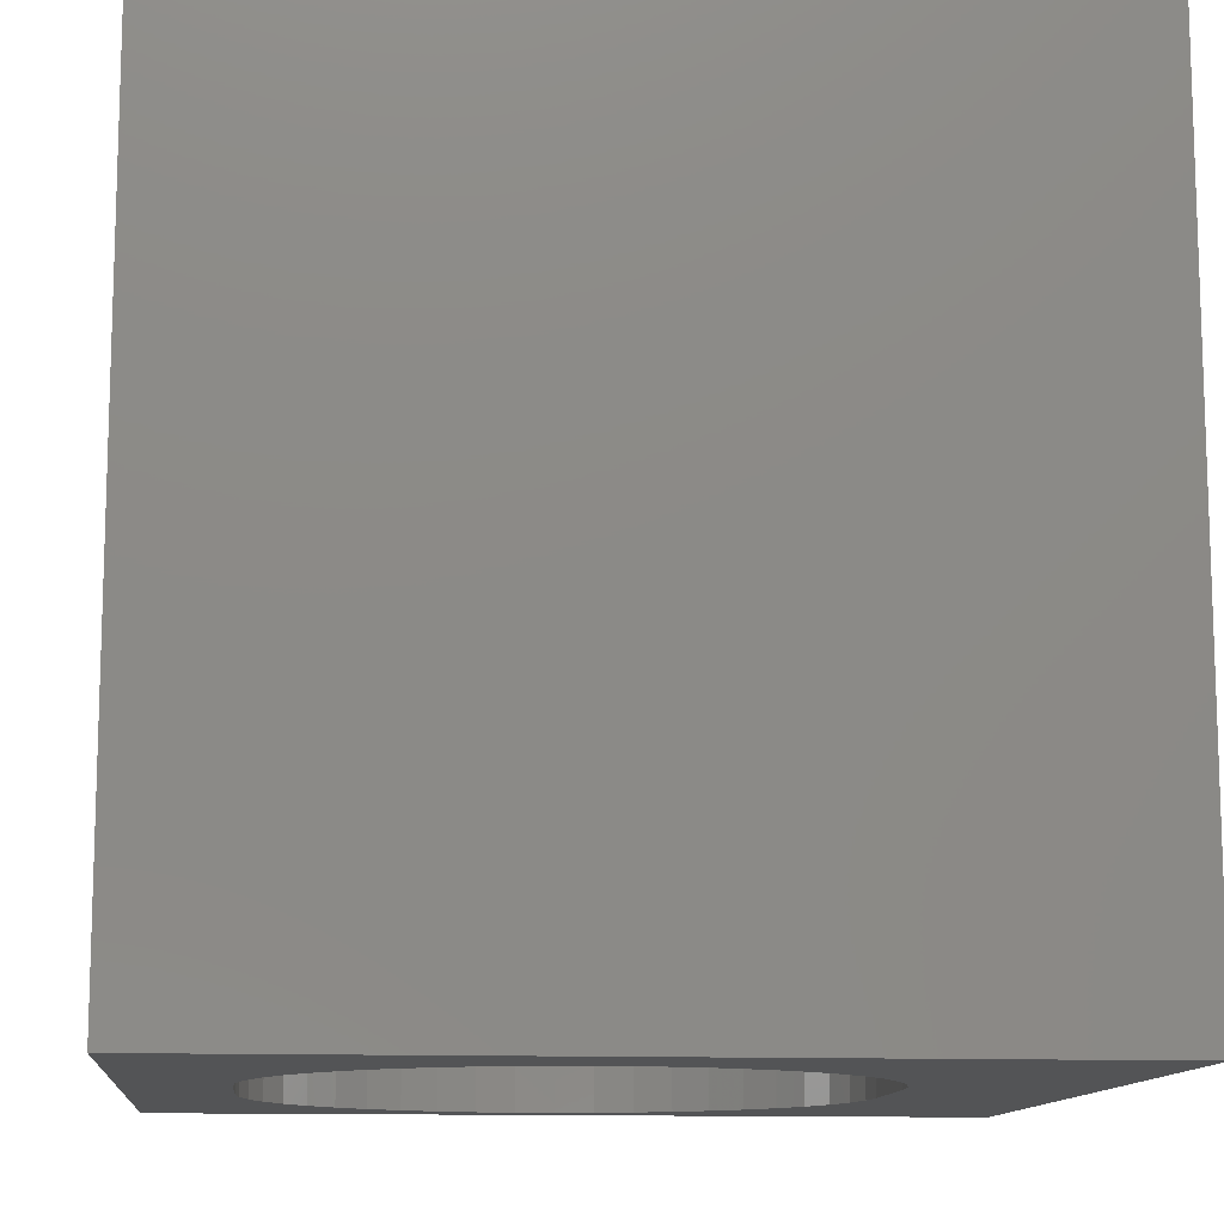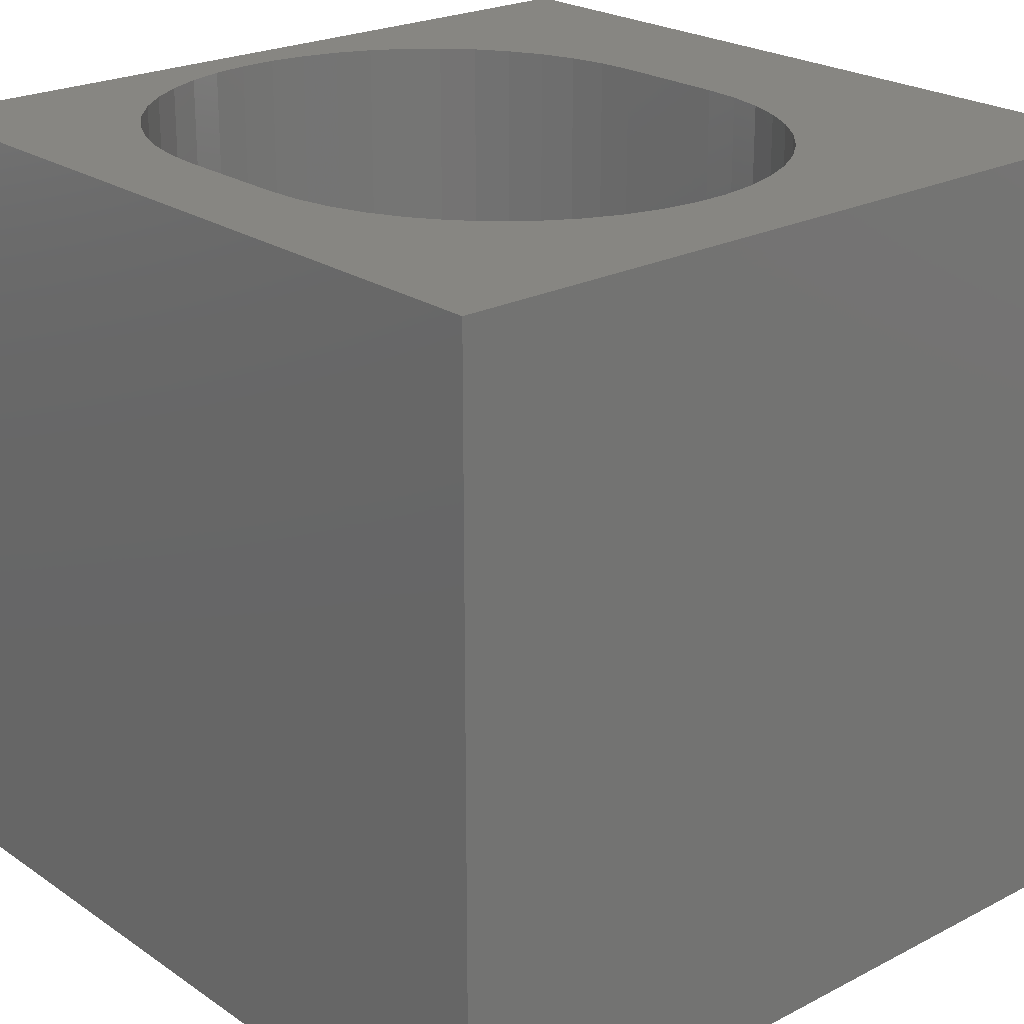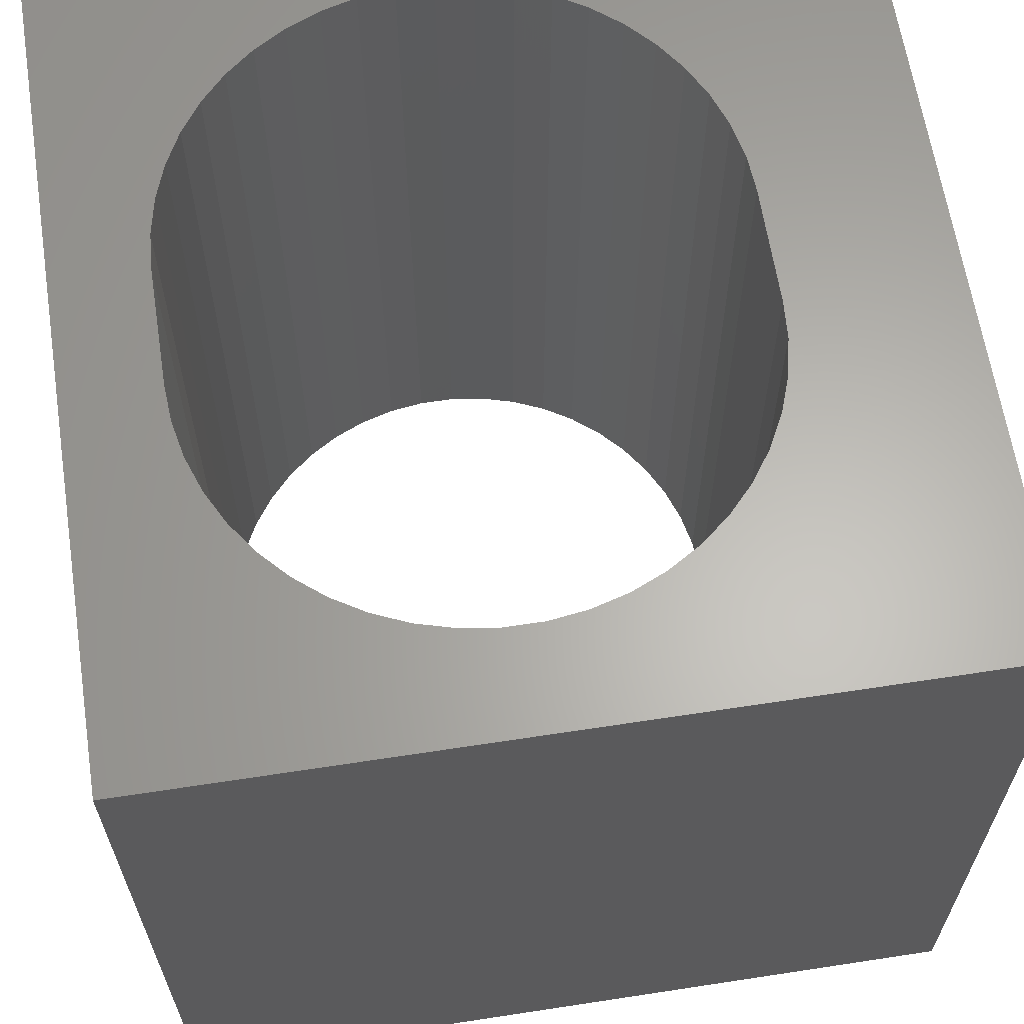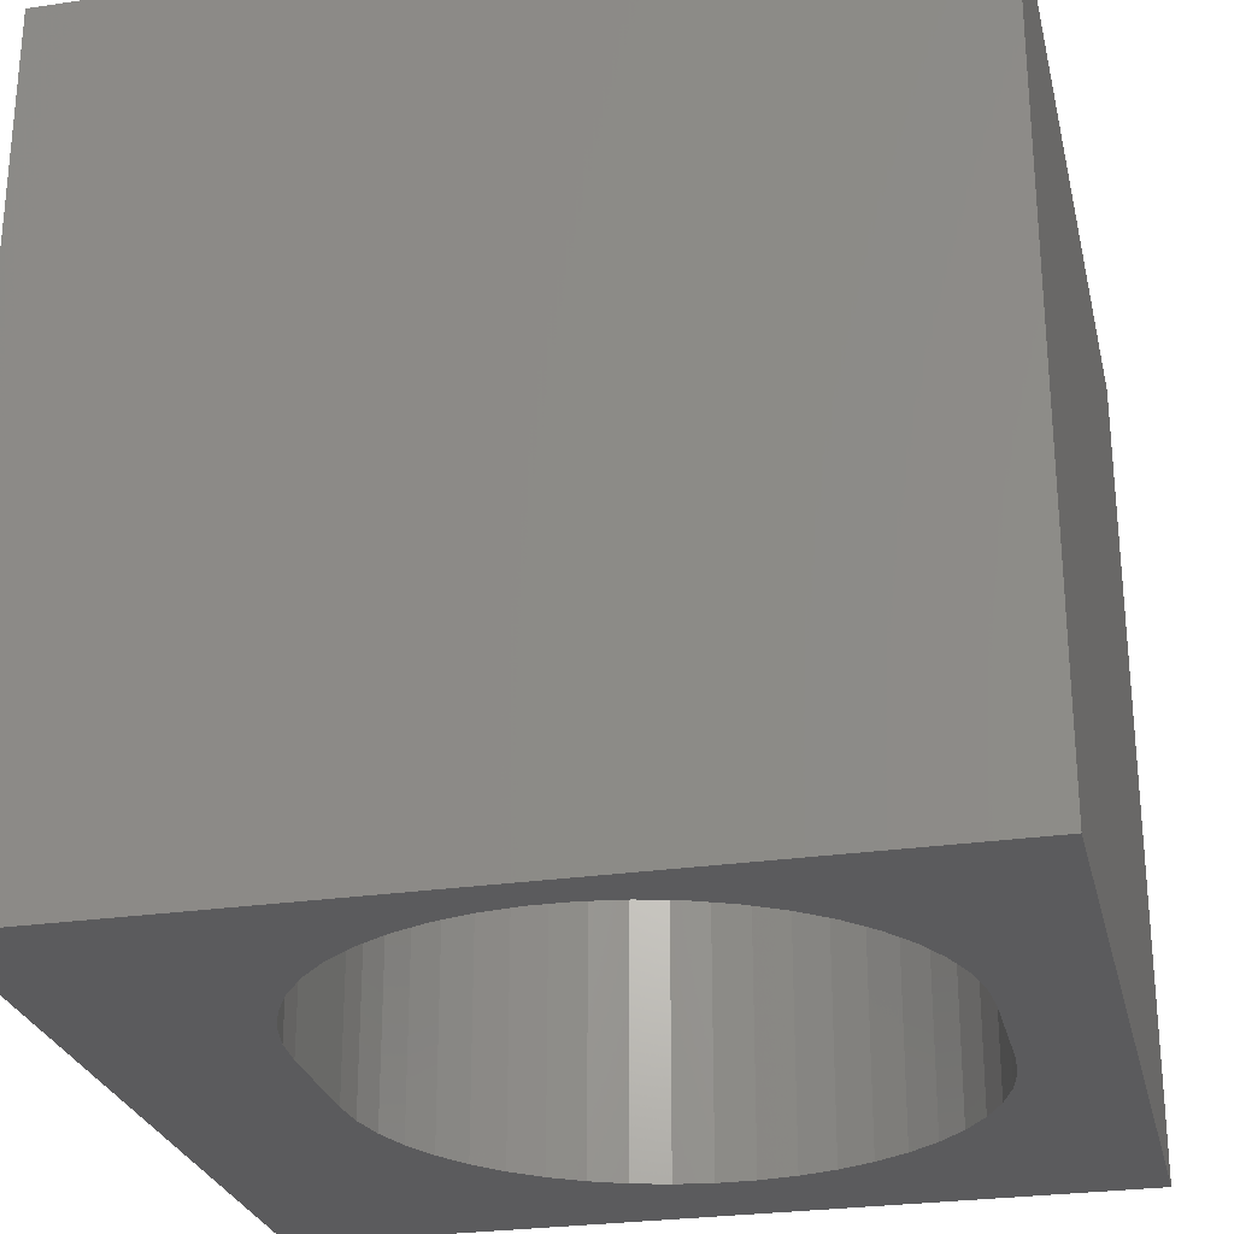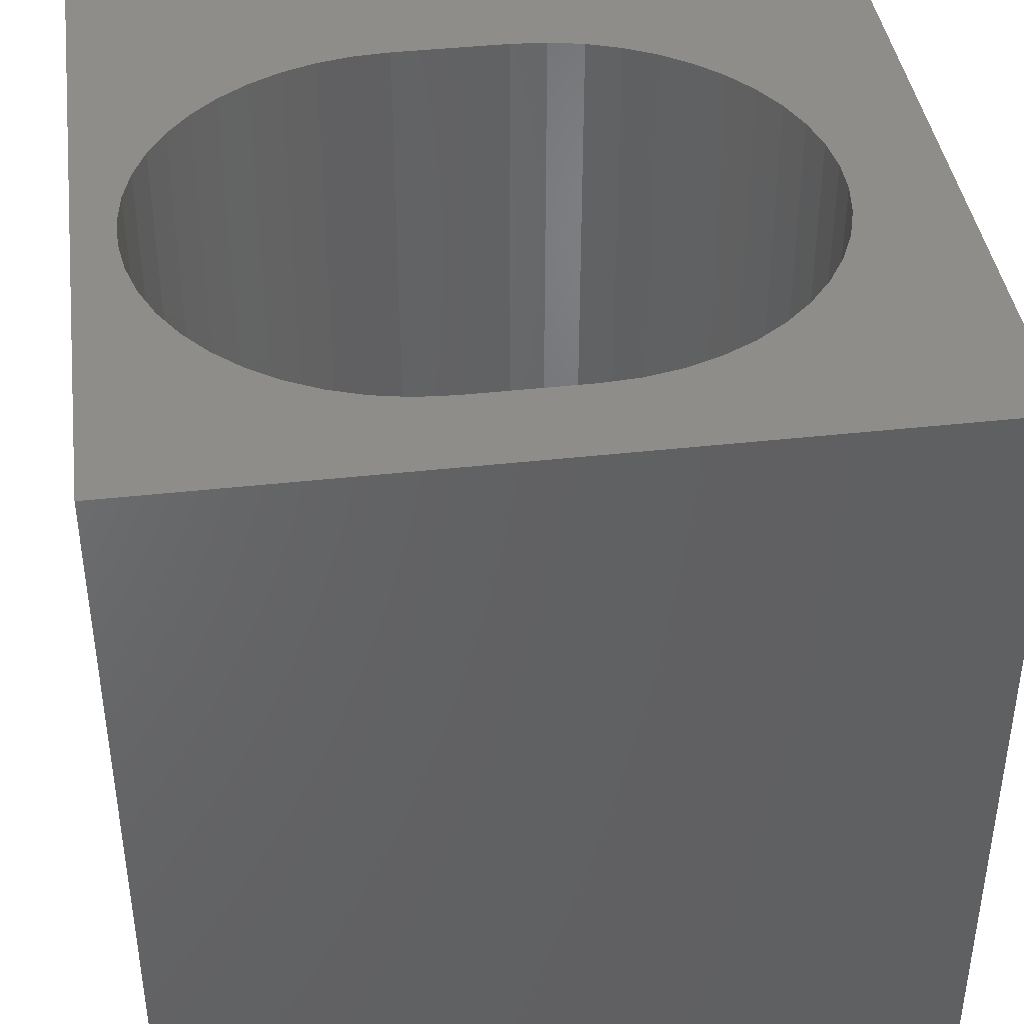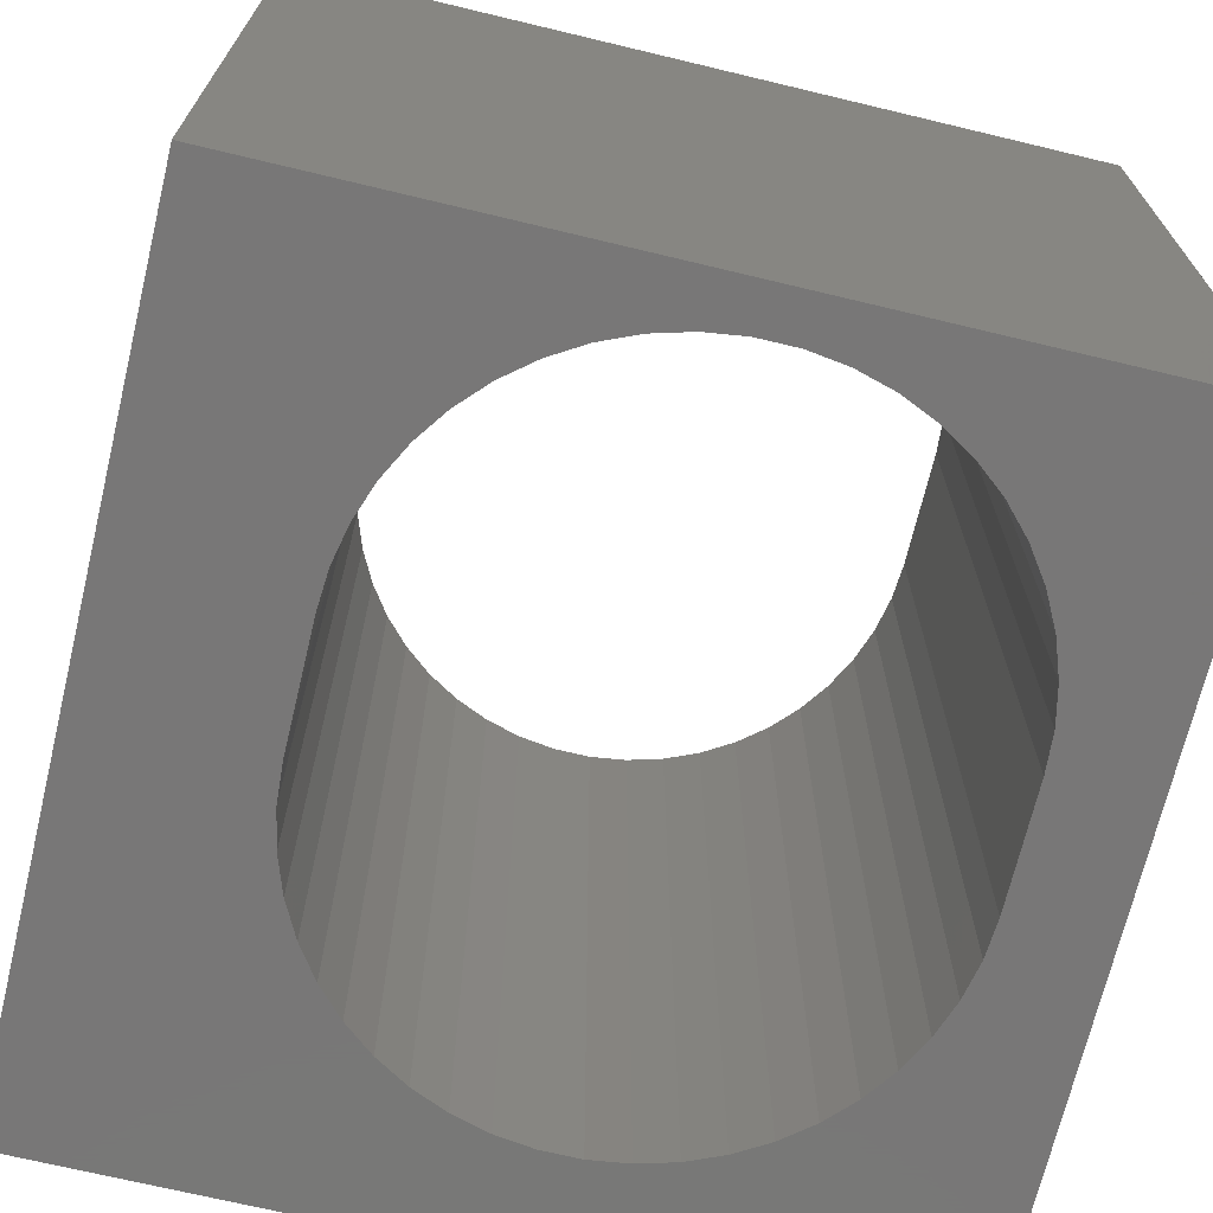
<metadata>
{"format":"stl","ext":"stl","renderer":"f3d","projection":"perspective","resolution":1024,"background":"white","views":[{"elev":-11.9,"azim":84.3,"up":"+Z"},{"elev":23.0,"azim":48.8,"up":"+Z"},{"elev":63.5,"azim":81.2,"up":"+Z"},{"elev":-26.9,"azim":-77.1,"up":"+Z"},{"elev":40.8,"azim":-7.8,"up":"+Z"},{"elev":-70.1,"azim":-103.5,"up":"+Z"}]}
</metadata>
<code>
# stl→obj: 104 verts, 208 faces
v 0 10 10
v 0 10 0
v 0 0 10
v 0 0 0
v 8.387 6.108 10
v 8.571 5.683 10
v 10 10 10
v 8.387 2.985 10
v 10 0 10
v 8.571 3.41 10
v 8.696 3.856 10
v 8.696 5.237 10
v 8.759 4.778 10
v 8.759 4.315 10
v 0.7122 5.683 10
v 0.8967 6.108 10
v 5.835 7.909 10
v 6.289 7.815 10
v 8.146 2.589 10
v 7.854 2.23 10
v 7.515 1.914 10
v 1.768 7.18 10
v 2.147 7.447 10
v 2.558 7.66 10
v 2.995 7.815 10
v 7.137 1.647 10
v 6.725 1.434 10
v 6.289 1.279 10
v 2.147 1.647 10
v 1.768 1.914 10
v 1.43 2.23 10
v 1.137 2.589 10
v 1.137 6.504 10
v 1.43 6.864 10
v 6.725 7.66 10
v 7.137 7.447 10
v 7.515 7.18 10
v 3.448 1.184 10
v 2.995 1.279 10
v 2.558 1.434 10
v 0.8967 2.985 10
v 0.7122 3.41 10
v 0.5872 3.856 10
v 7.854 6.864 10
v 8.146 6.504 10
v 0.5241 4.315 10
v 0.5241 4.778 10
v 0.5872 5.237 10
v 5.835 1.184 10
v 5.373 1.153 10
v 3.91 1.153 10
v 3.448 7.909 10
v 3.91 7.941 10
v 5.373 7.941 10
v 10 10 0
v 10 0 0
v 1.137 2.589 0
v 1.43 2.23 0
v 1.768 1.914 0
v 2.147 1.647 0
v 8.146 6.504 0
v 8.387 6.108 0
v 8.571 5.683 0
v 0.5872 3.856 0
v 0.7122 3.41 0
v 0.8967 2.985 0
v 6.725 7.66 0
v 6.289 7.815 0
v 2.147 7.447 0
v 1.768 7.18 0
v 1.43 6.864 0
v 7.137 7.447 0
v 3.448 7.909 0
v 2.995 7.815 0
v 2.558 7.66 0
v 1.137 6.504 0
v 0.8967 6.108 0
v 0.7122 5.683 0
v 8.696 3.856 0
v 8.571 3.41 0
v 8.387 2.985 0
v 8.759 4.315 0
v 8.759 4.778 0
v 8.696 5.237 0
v 6.289 1.279 0
v 6.725 1.434 0
v 7.137 1.647 0
v 7.515 1.914 0
v 7.854 2.23 0
v 8.146 2.589 0
v 0.5872 5.237 0
v 0.5241 4.778 0
v 0.5241 4.315 0
v 2.558 1.434 0
v 2.995 1.279 0
v 3.448 1.184 0
v 7.854 6.864 0
v 7.515 7.18 0
v 5.835 7.909 0
v 5.373 7.941 0
v 3.91 7.941 0
v 3.91 1.153 0
v 5.373 1.153 0
v 5.835 1.184 0
f 1 2 3
f 3 2 4
f 5 6 7
f 8 9 10
f 10 9 11
f 6 12 7
f 7 12 13
f 7 13 9
f 9 13 14
f 9 14 11
f 15 16 1
f 17 18 7
f 8 19 9
f 9 19 20
f 9 20 21
f 22 23 1
f 1 23 24
f 1 24 25
f 21 26 9
f 9 26 27
f 9 27 28
f 29 30 3
f 3 30 31
f 3 31 32
f 16 33 1
f 1 33 34
f 1 34 22
f 18 35 7
f 7 35 36
f 7 36 37
f 38 39 3
f 3 39 40
f 3 40 29
f 32 41 3
f 3 41 42
f 3 42 43
f 37 44 7
f 7 44 45
f 7 45 5
f 43 46 3
f 3 46 47
f 3 47 1
f 1 47 48
f 1 48 15
f 28 49 9
f 9 49 50
f 9 50 3
f 3 50 51
f 3 51 38
f 25 52 1
f 1 52 53
f 1 53 7
f 7 53 54
f 7 54 17
f 55 7 56
f 56 7 9
f 57 58 4
f 4 58 59
f 4 59 60
f 61 55 62
f 62 55 63
f 64 65 4
f 4 65 66
f 4 66 57
f 67 68 55
f 69 70 2
f 2 70 71
f 67 55 72
f 73 74 2
f 2 74 75
f 2 75 69
f 71 76 2
f 2 76 77
f 2 77 78
f 79 56 80
f 80 56 81
f 79 82 56
f 56 82 83
f 56 83 55
f 55 83 84
f 55 84 63
f 85 86 56
f 56 86 87
f 56 87 88
f 88 89 56
f 56 89 90
f 56 90 81
f 78 91 2
f 2 91 92
f 2 92 4
f 4 92 93
f 4 93 64
f 60 94 4
f 4 94 95
f 4 95 96
f 61 97 55
f 55 97 98
f 55 98 72
f 68 99 55
f 55 99 100
f 55 100 2
f 2 100 101
f 2 101 73
f 96 102 4
f 4 102 103
f 4 103 56
f 56 103 104
f 56 104 85
f 7 55 1
f 1 55 2
f 56 9 4
f 4 9 3
f 101 53 52
f 101 52 73
f 73 52 25
f 73 25 74
f 74 25 24
f 74 24 75
f 75 24 23
f 75 23 69
f 69 23 22
f 69 22 70
f 70 22 34
f 70 34 71
f 71 34 33
f 71 33 76
f 76 33 16
f 76 16 77
f 77 16 15
f 77 15 78
f 78 15 48
f 78 48 91
f 91 48 47
f 91 47 92
f 92 47 46
f 92 46 93
f 93 46 43
f 93 43 64
f 64 43 42
f 64 42 65
f 65 42 41
f 65 41 66
f 66 41 32
f 66 32 57
f 57 32 31
f 57 31 58
f 58 31 30
f 58 30 59
f 59 30 29
f 59 29 60
f 60 29 40
f 60 40 94
f 94 40 39
f 94 39 95
f 95 39 38
f 95 38 96
f 96 38 51
f 96 51 102
f 101 100 53
f 53 100 54
f 103 50 49
f 103 49 104
f 104 49 28
f 104 28 85
f 85 28 27
f 85 27 86
f 86 27 26
f 86 26 87
f 87 26 21
f 87 21 88
f 88 21 20
f 88 20 89
f 89 20 19
f 89 19 90
f 90 19 8
f 90 8 81
f 81 8 10
f 81 10 80
f 80 10 11
f 80 11 79
f 79 11 14
f 79 14 82
f 82 14 13
f 82 13 83
f 83 13 12
f 83 12 84
f 84 12 6
f 84 6 63
f 63 6 5
f 63 5 62
f 62 5 45
f 62 45 61
f 61 45 44
f 61 44 97
f 97 44 37
f 97 37 98
f 98 37 36
f 98 36 72
f 72 36 35
f 72 35 67
f 67 35 18
f 67 18 68
f 68 18 17
f 68 17 99
f 99 17 54
f 99 54 100
f 103 102 50
f 50 102 51

</code>
